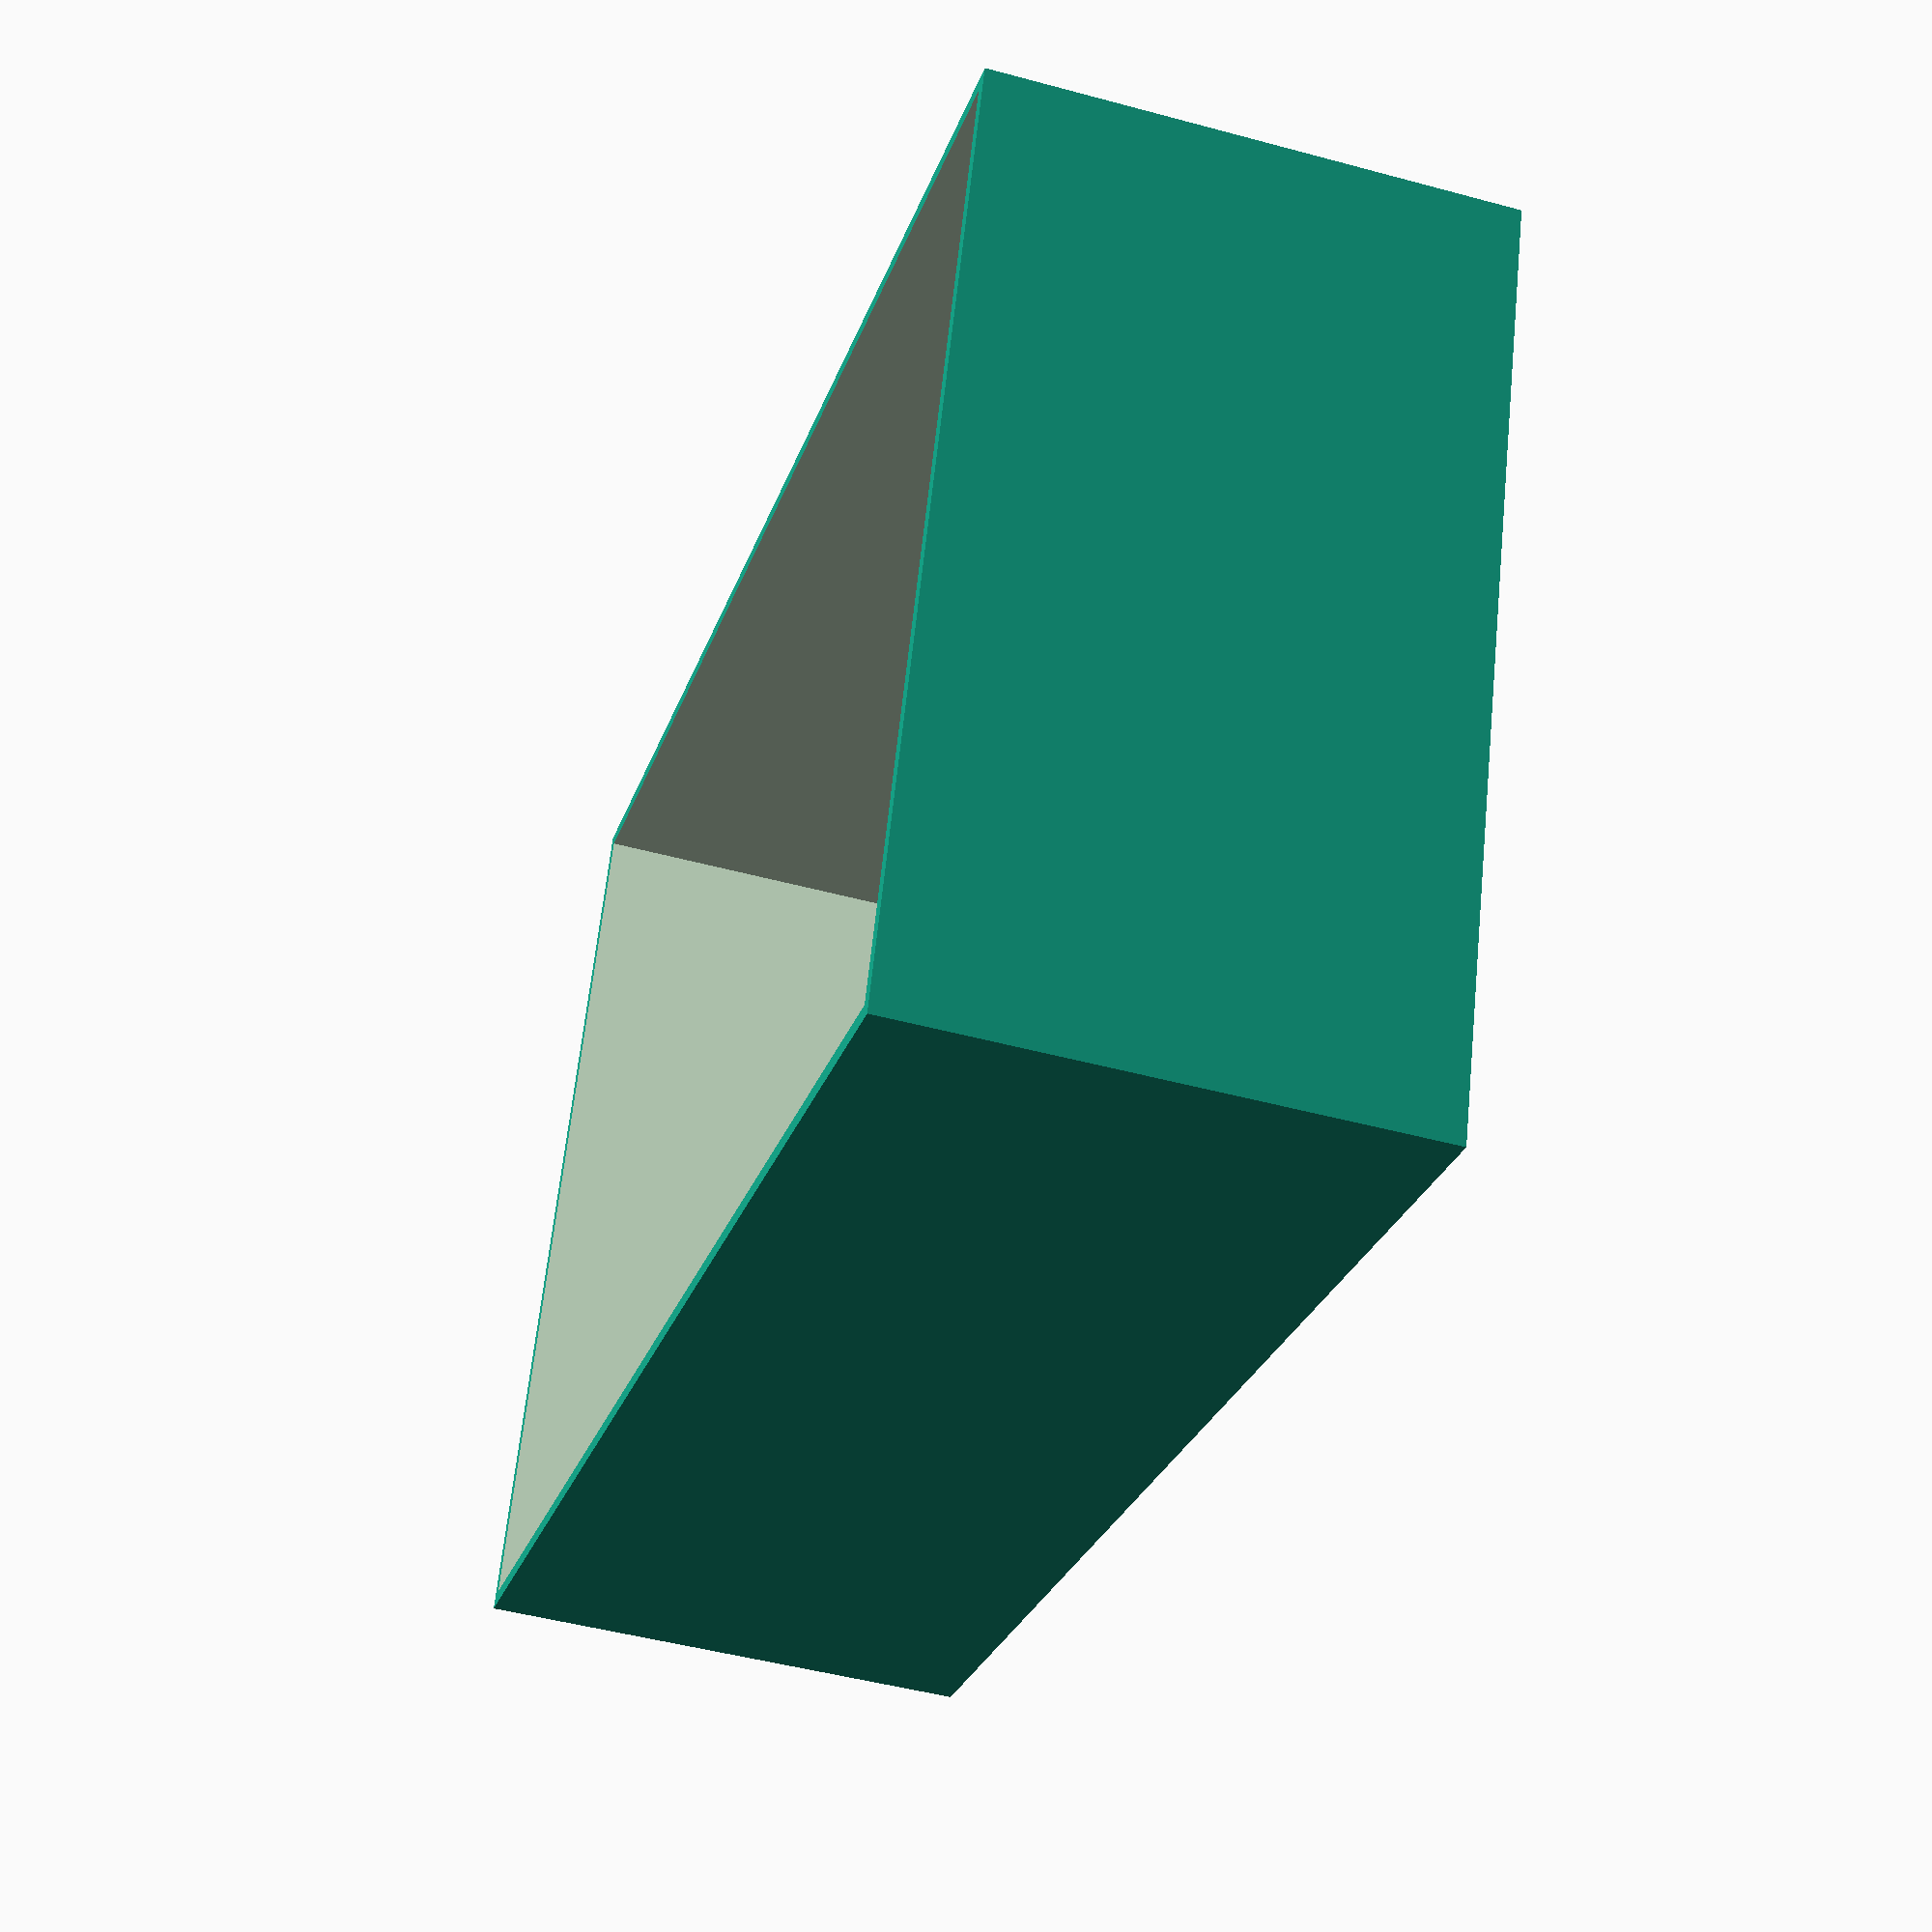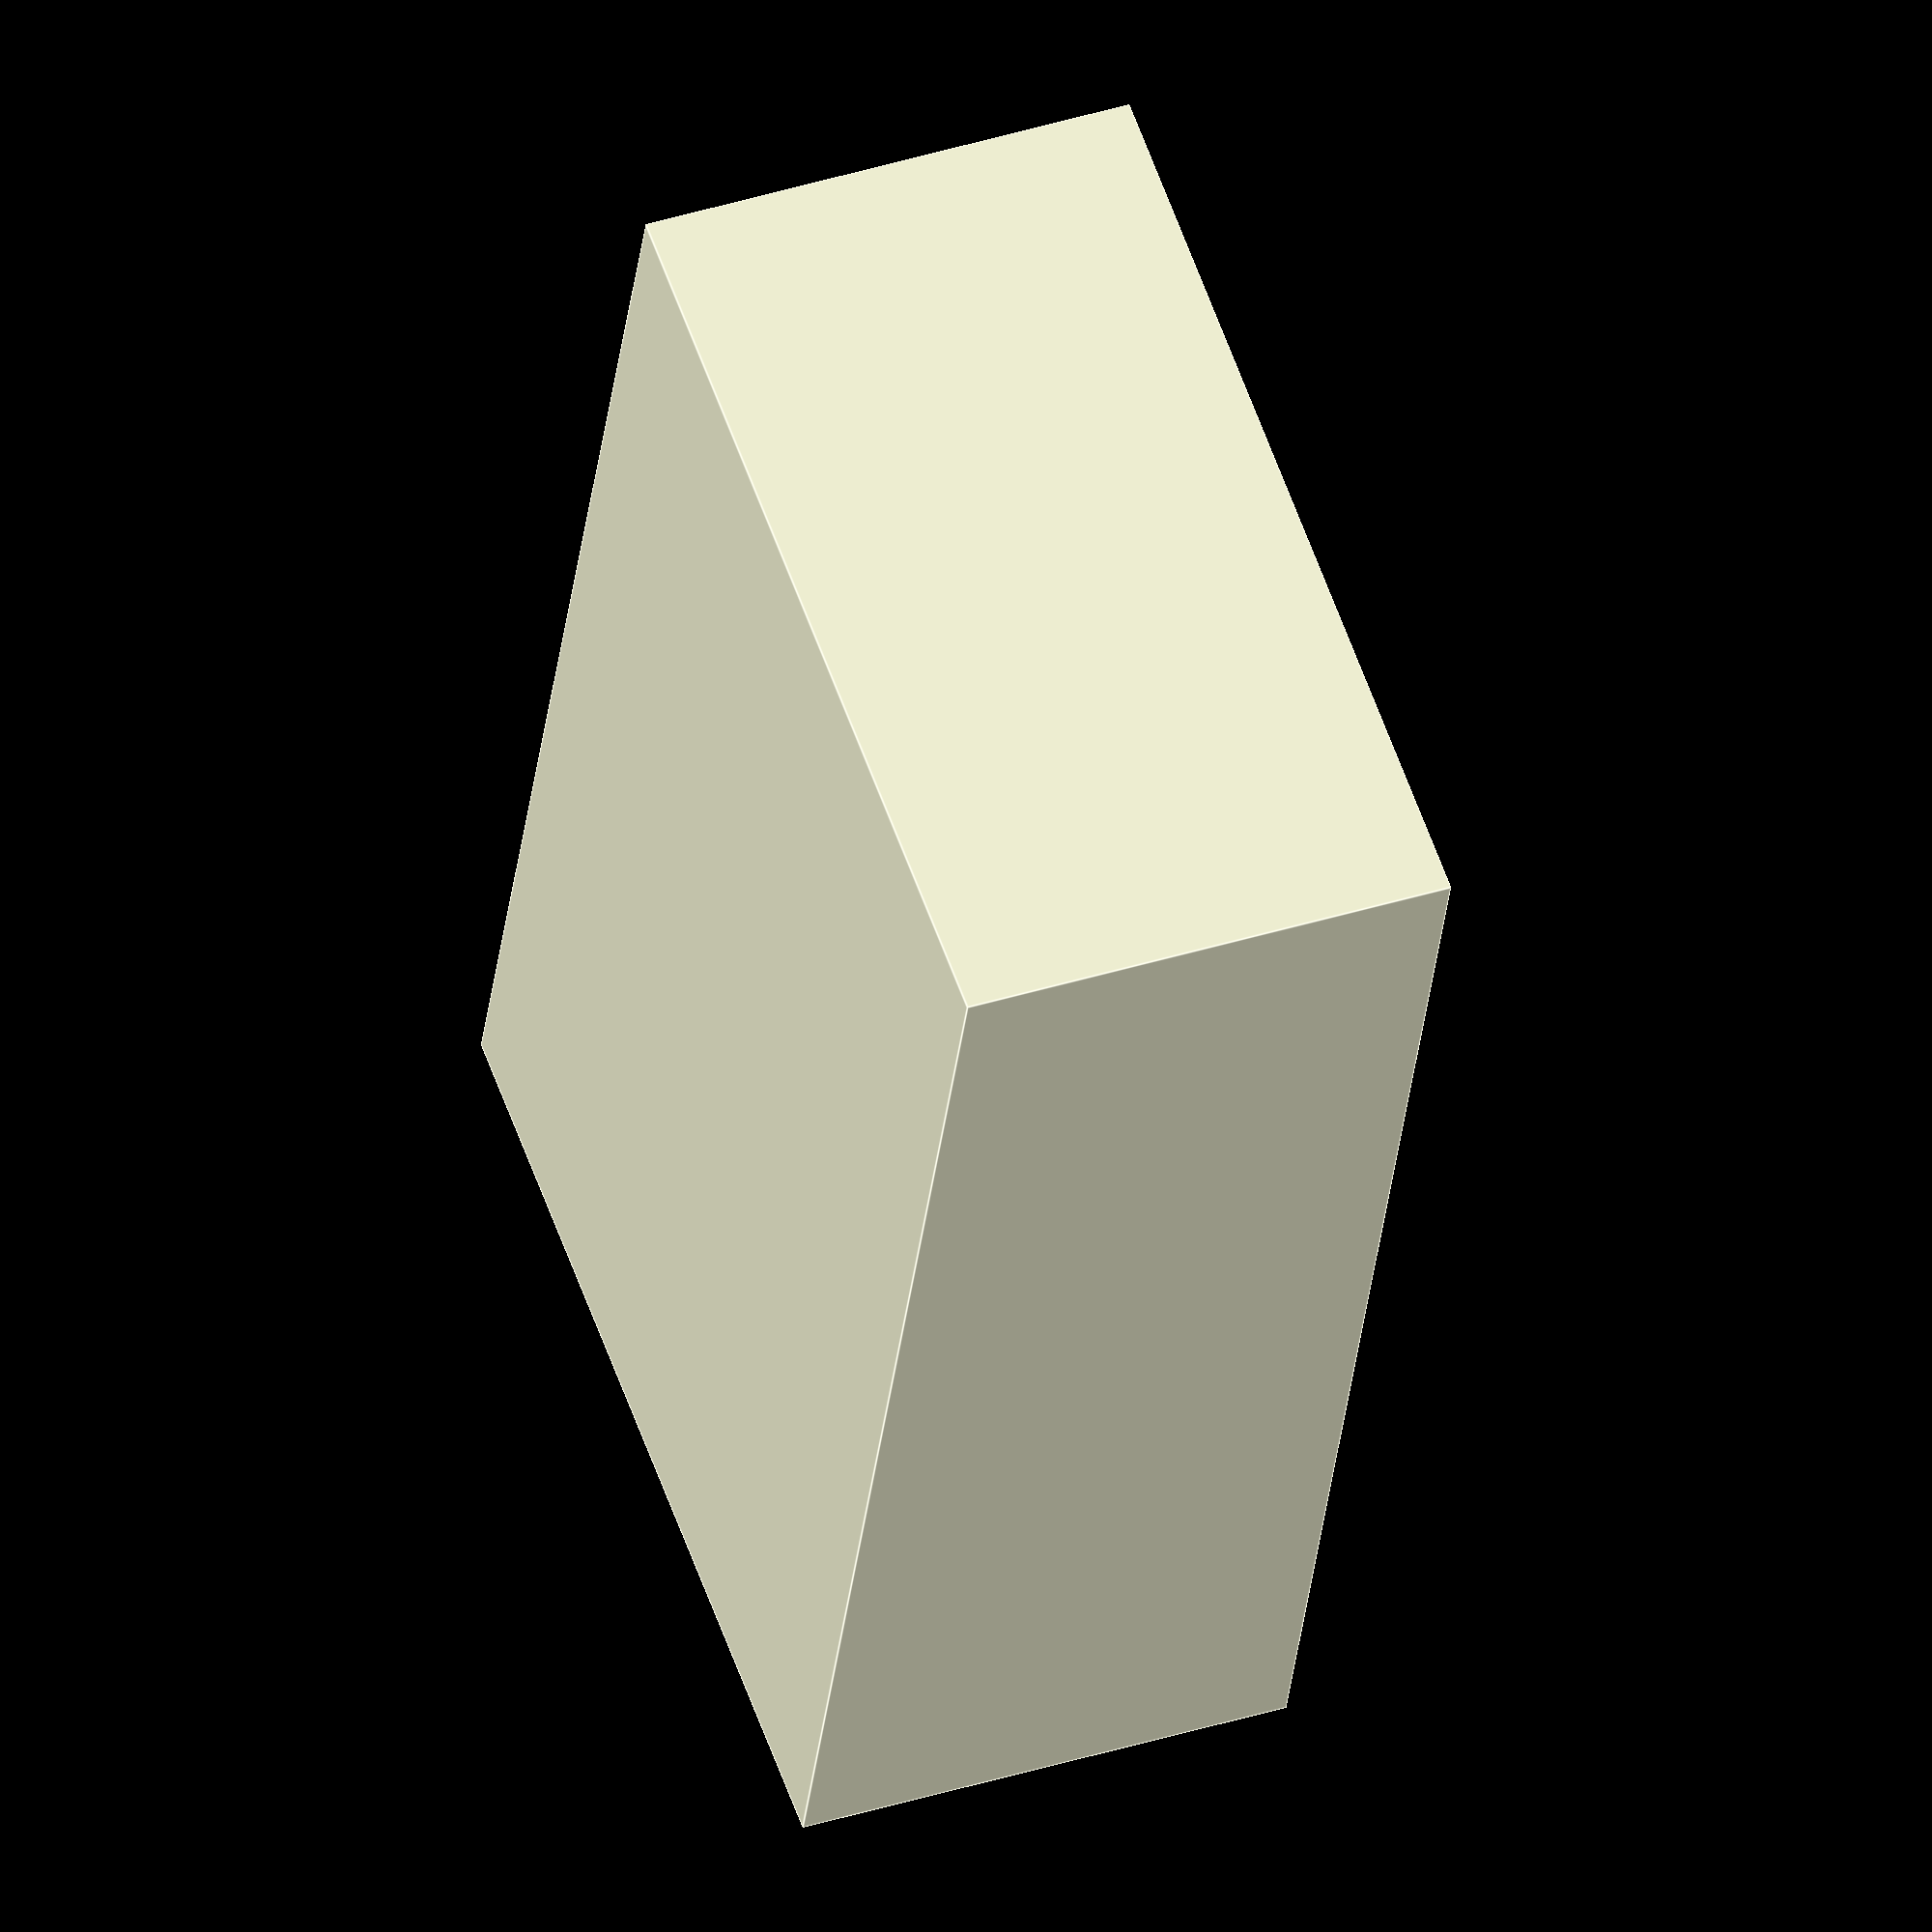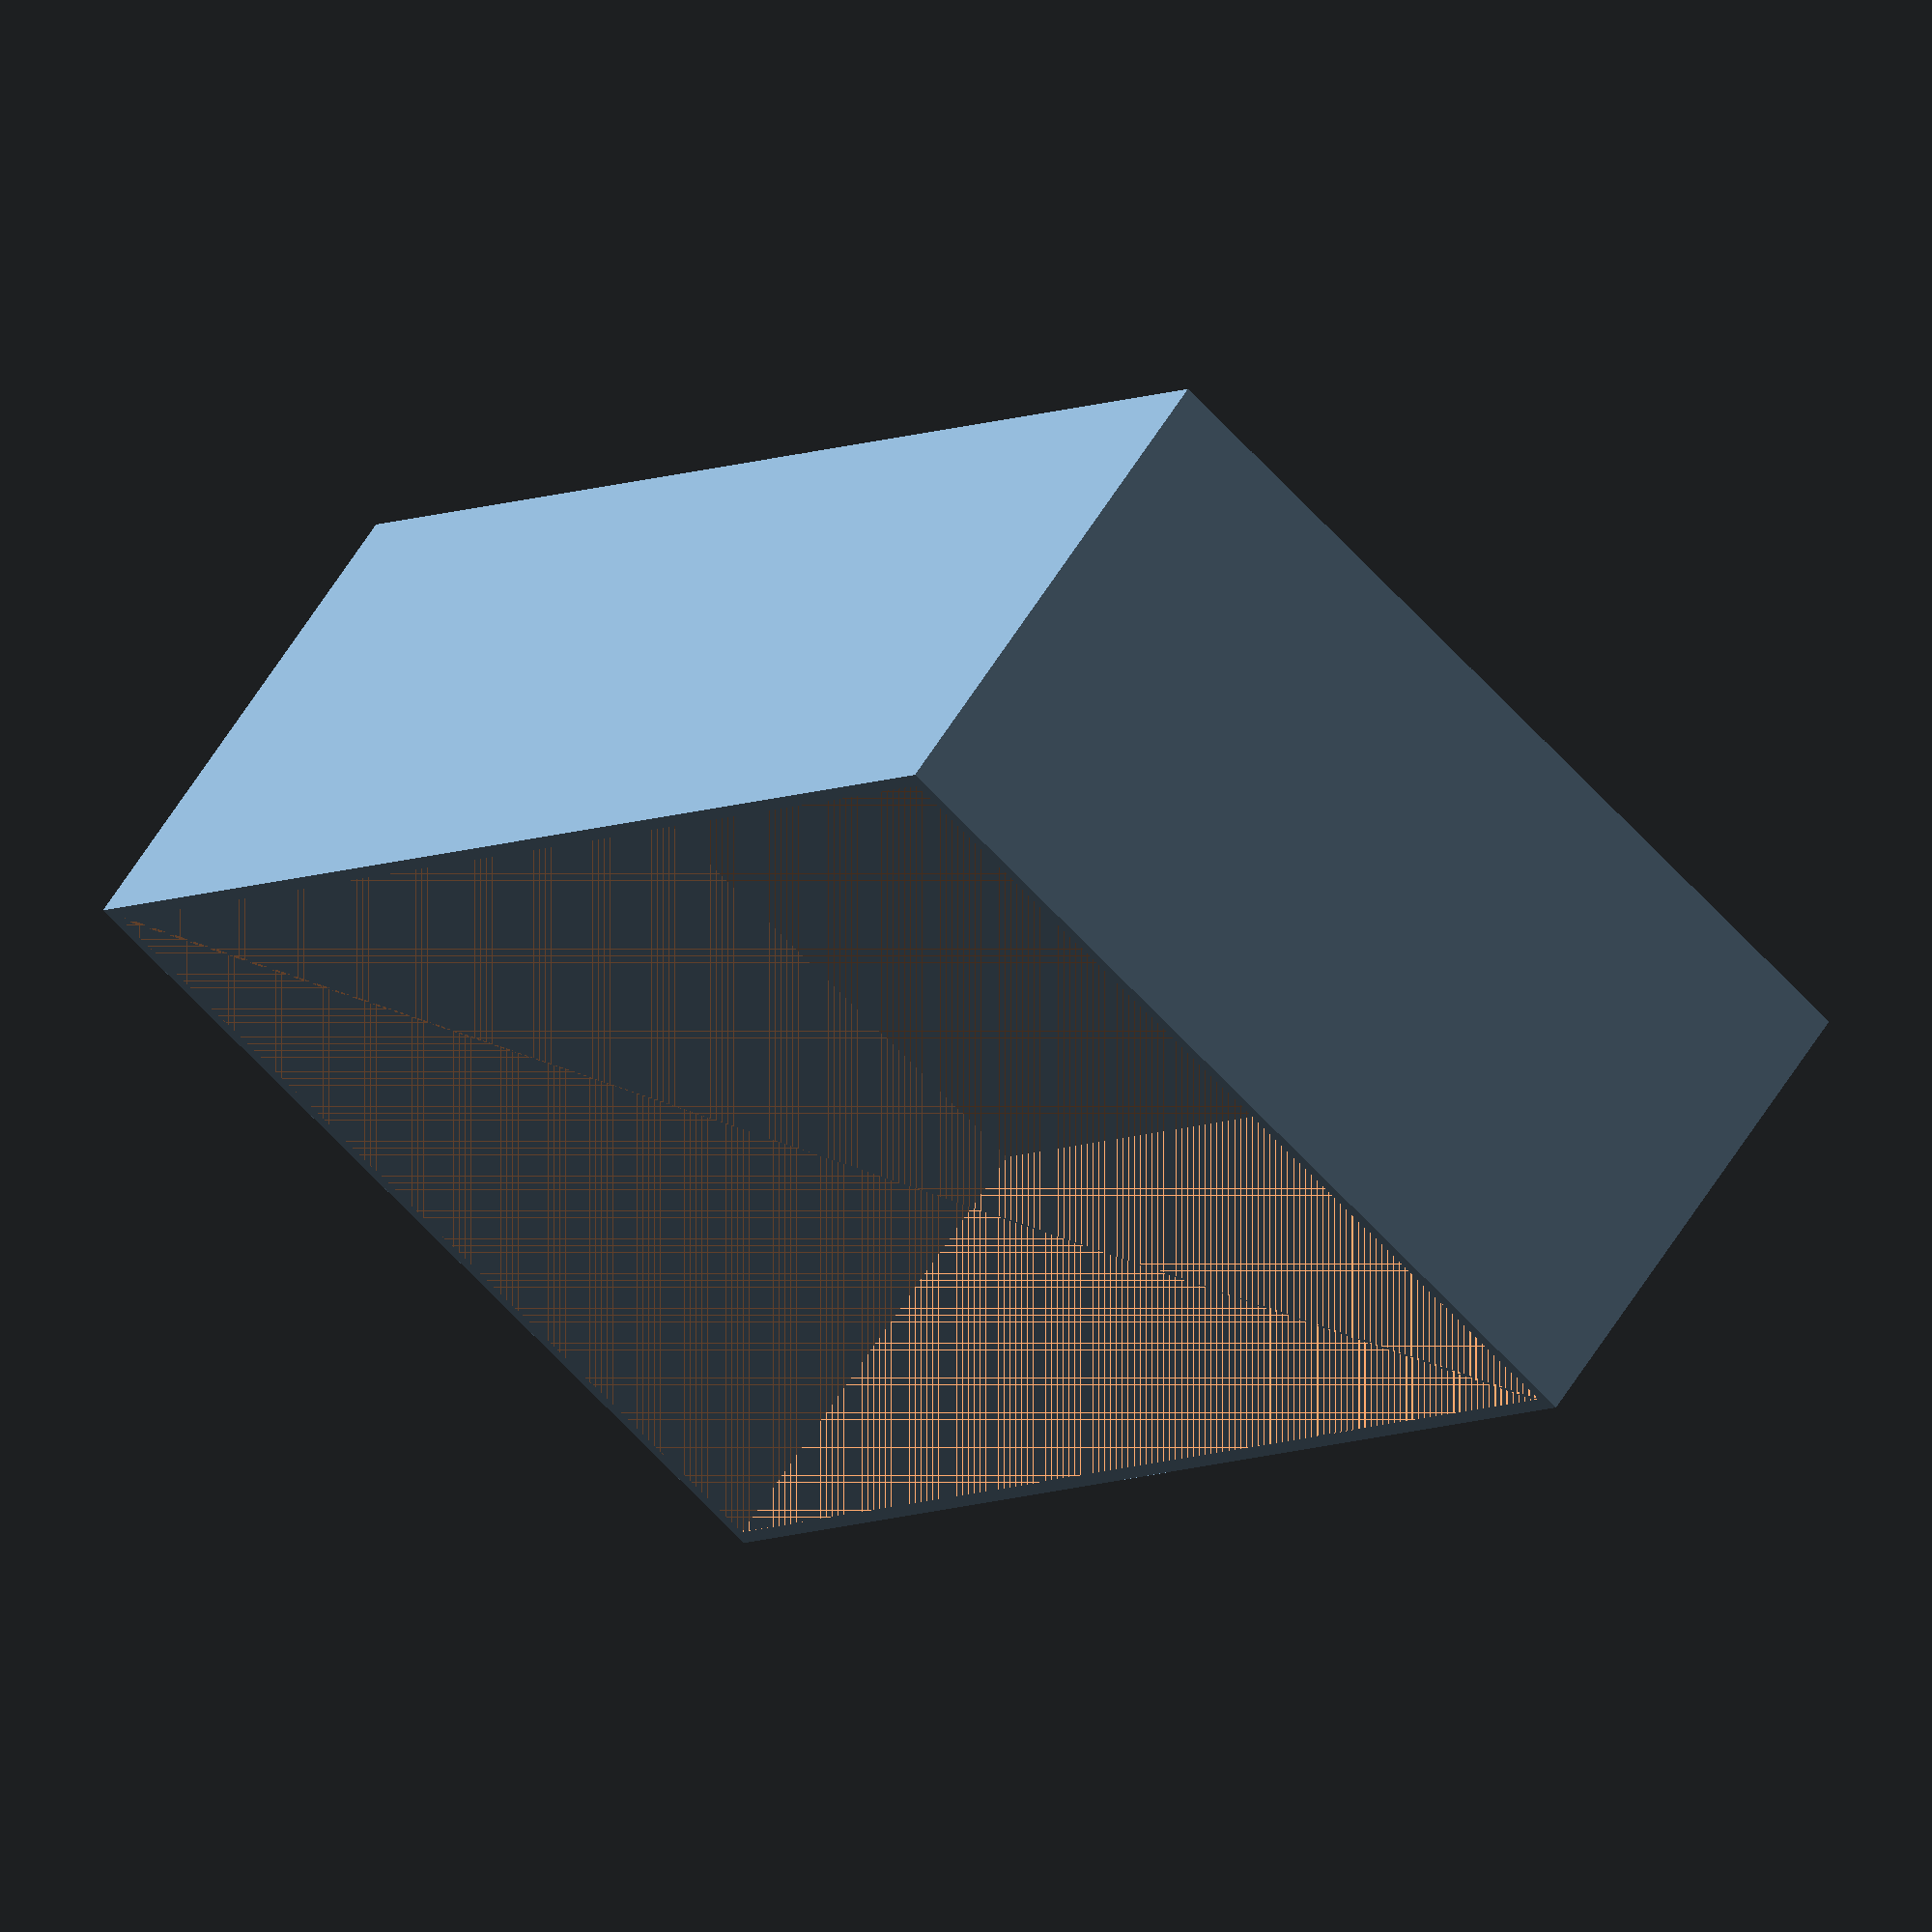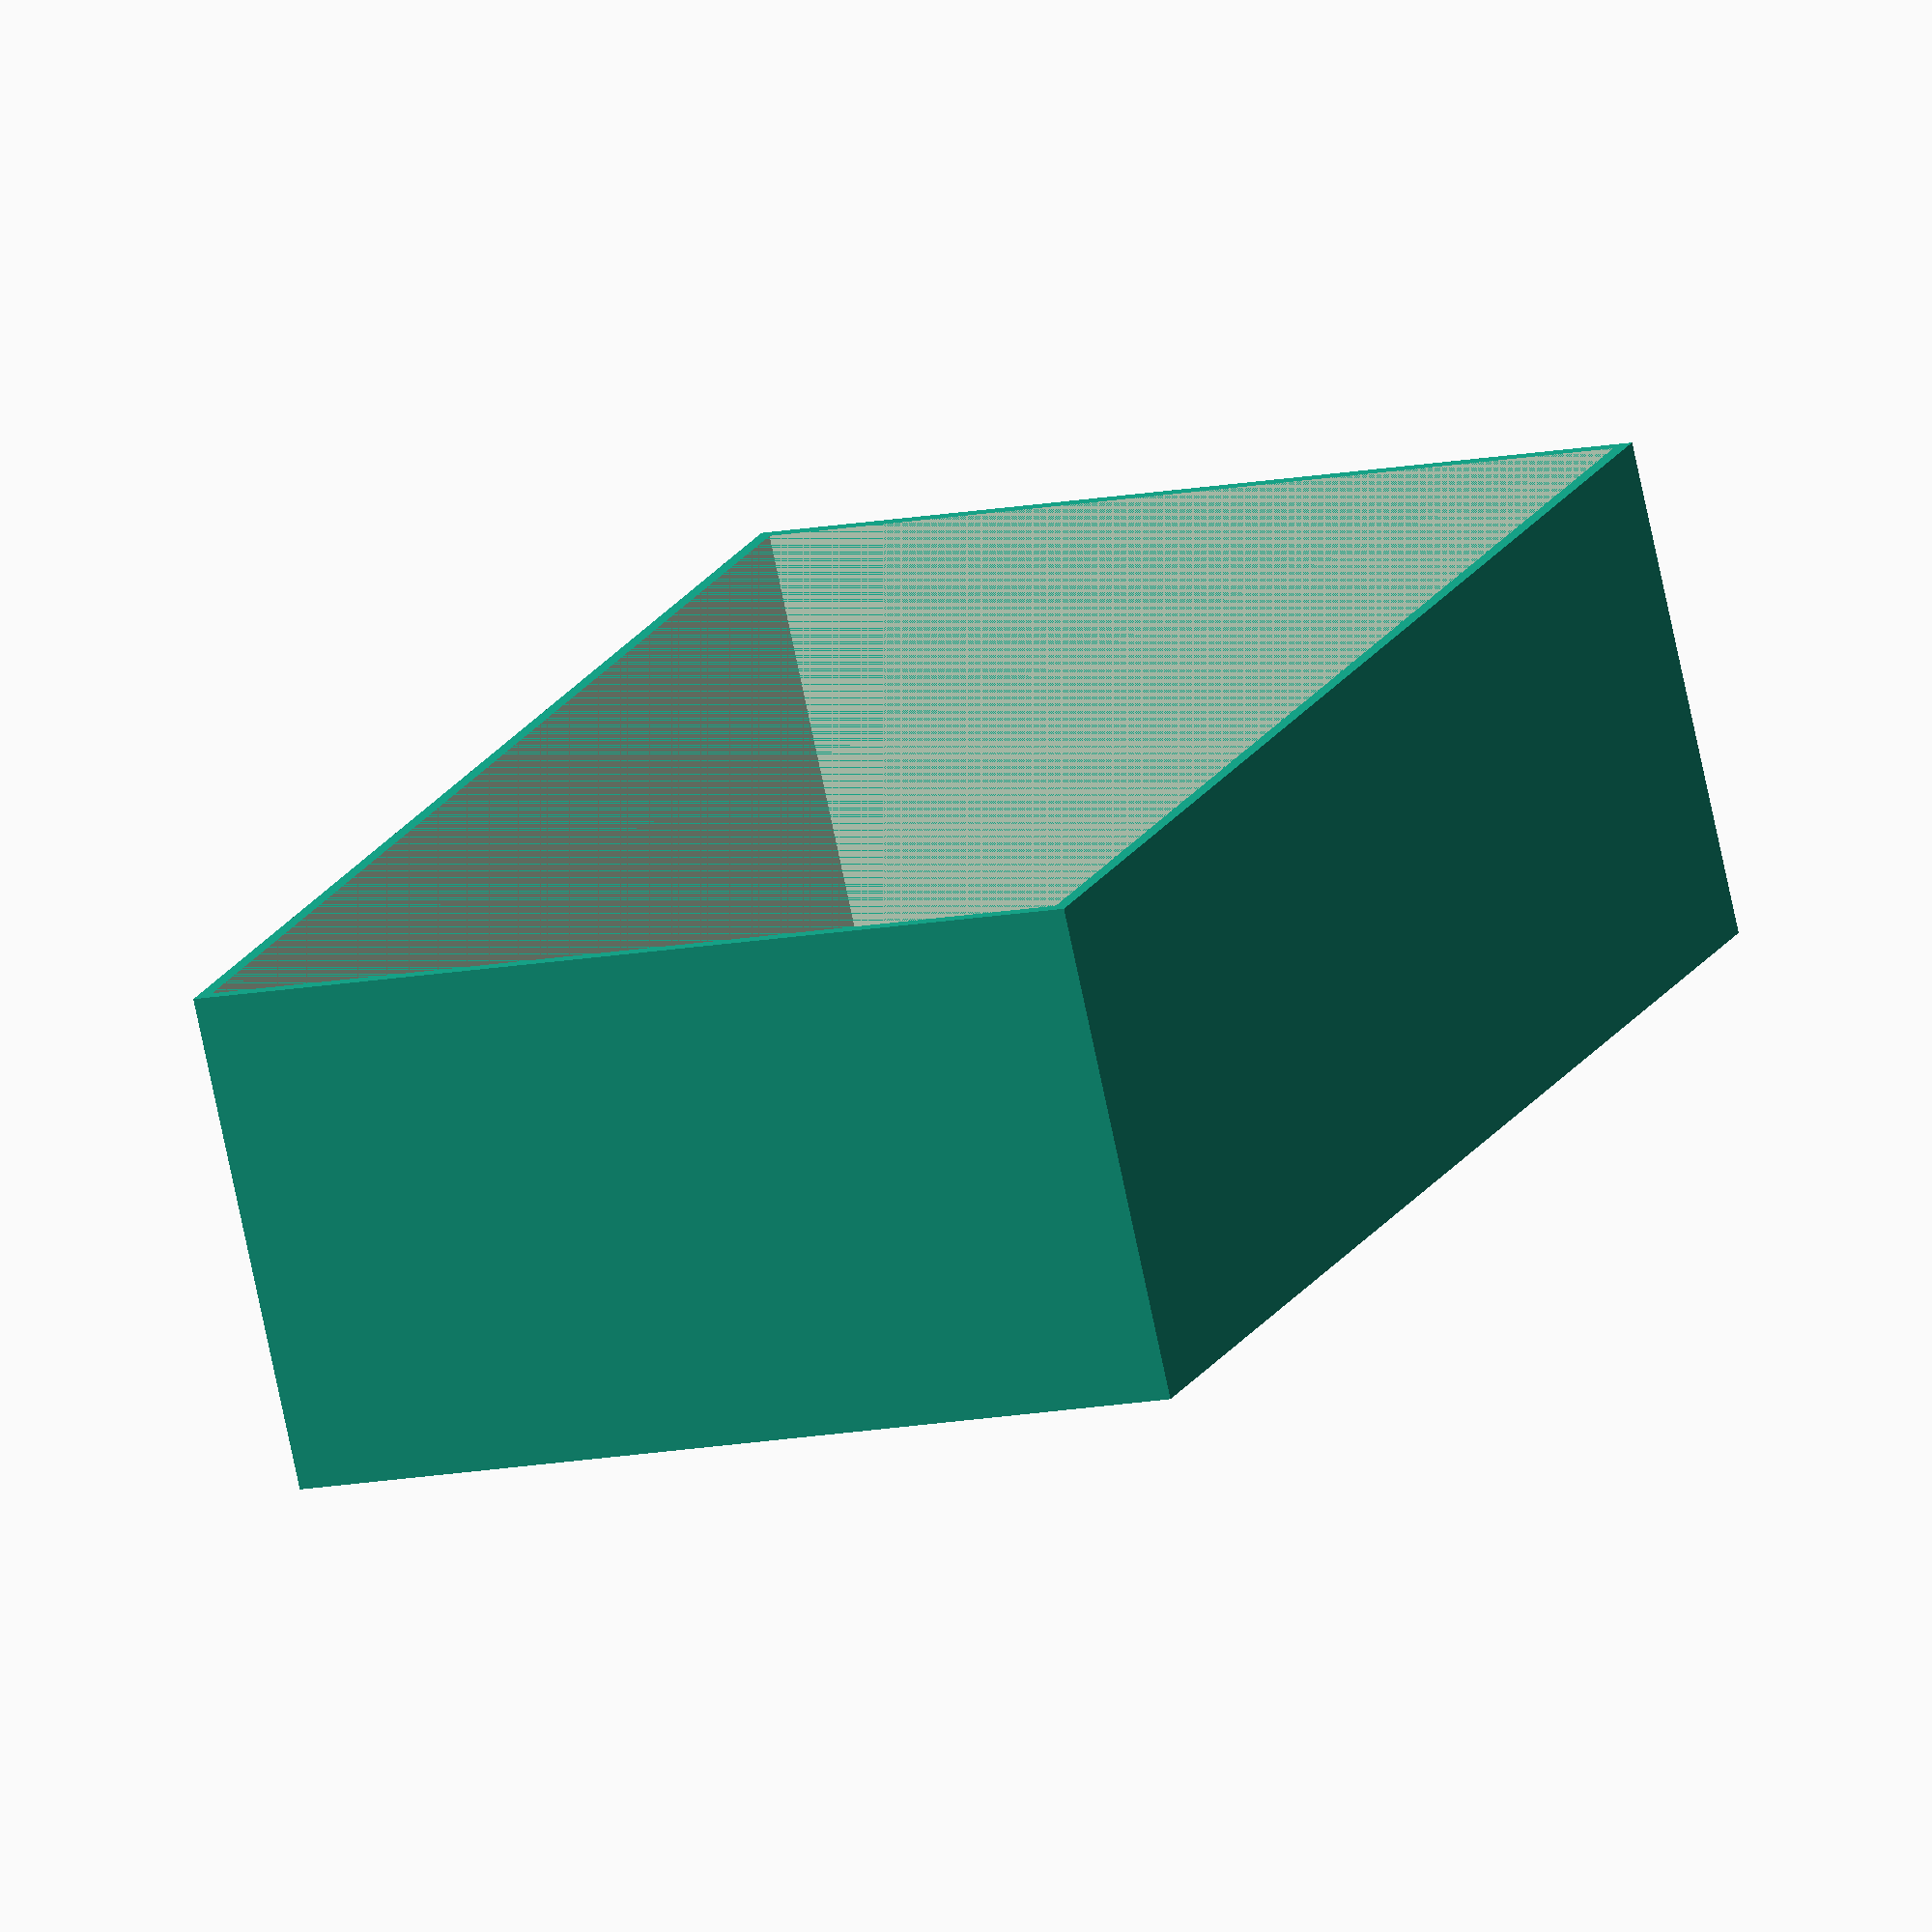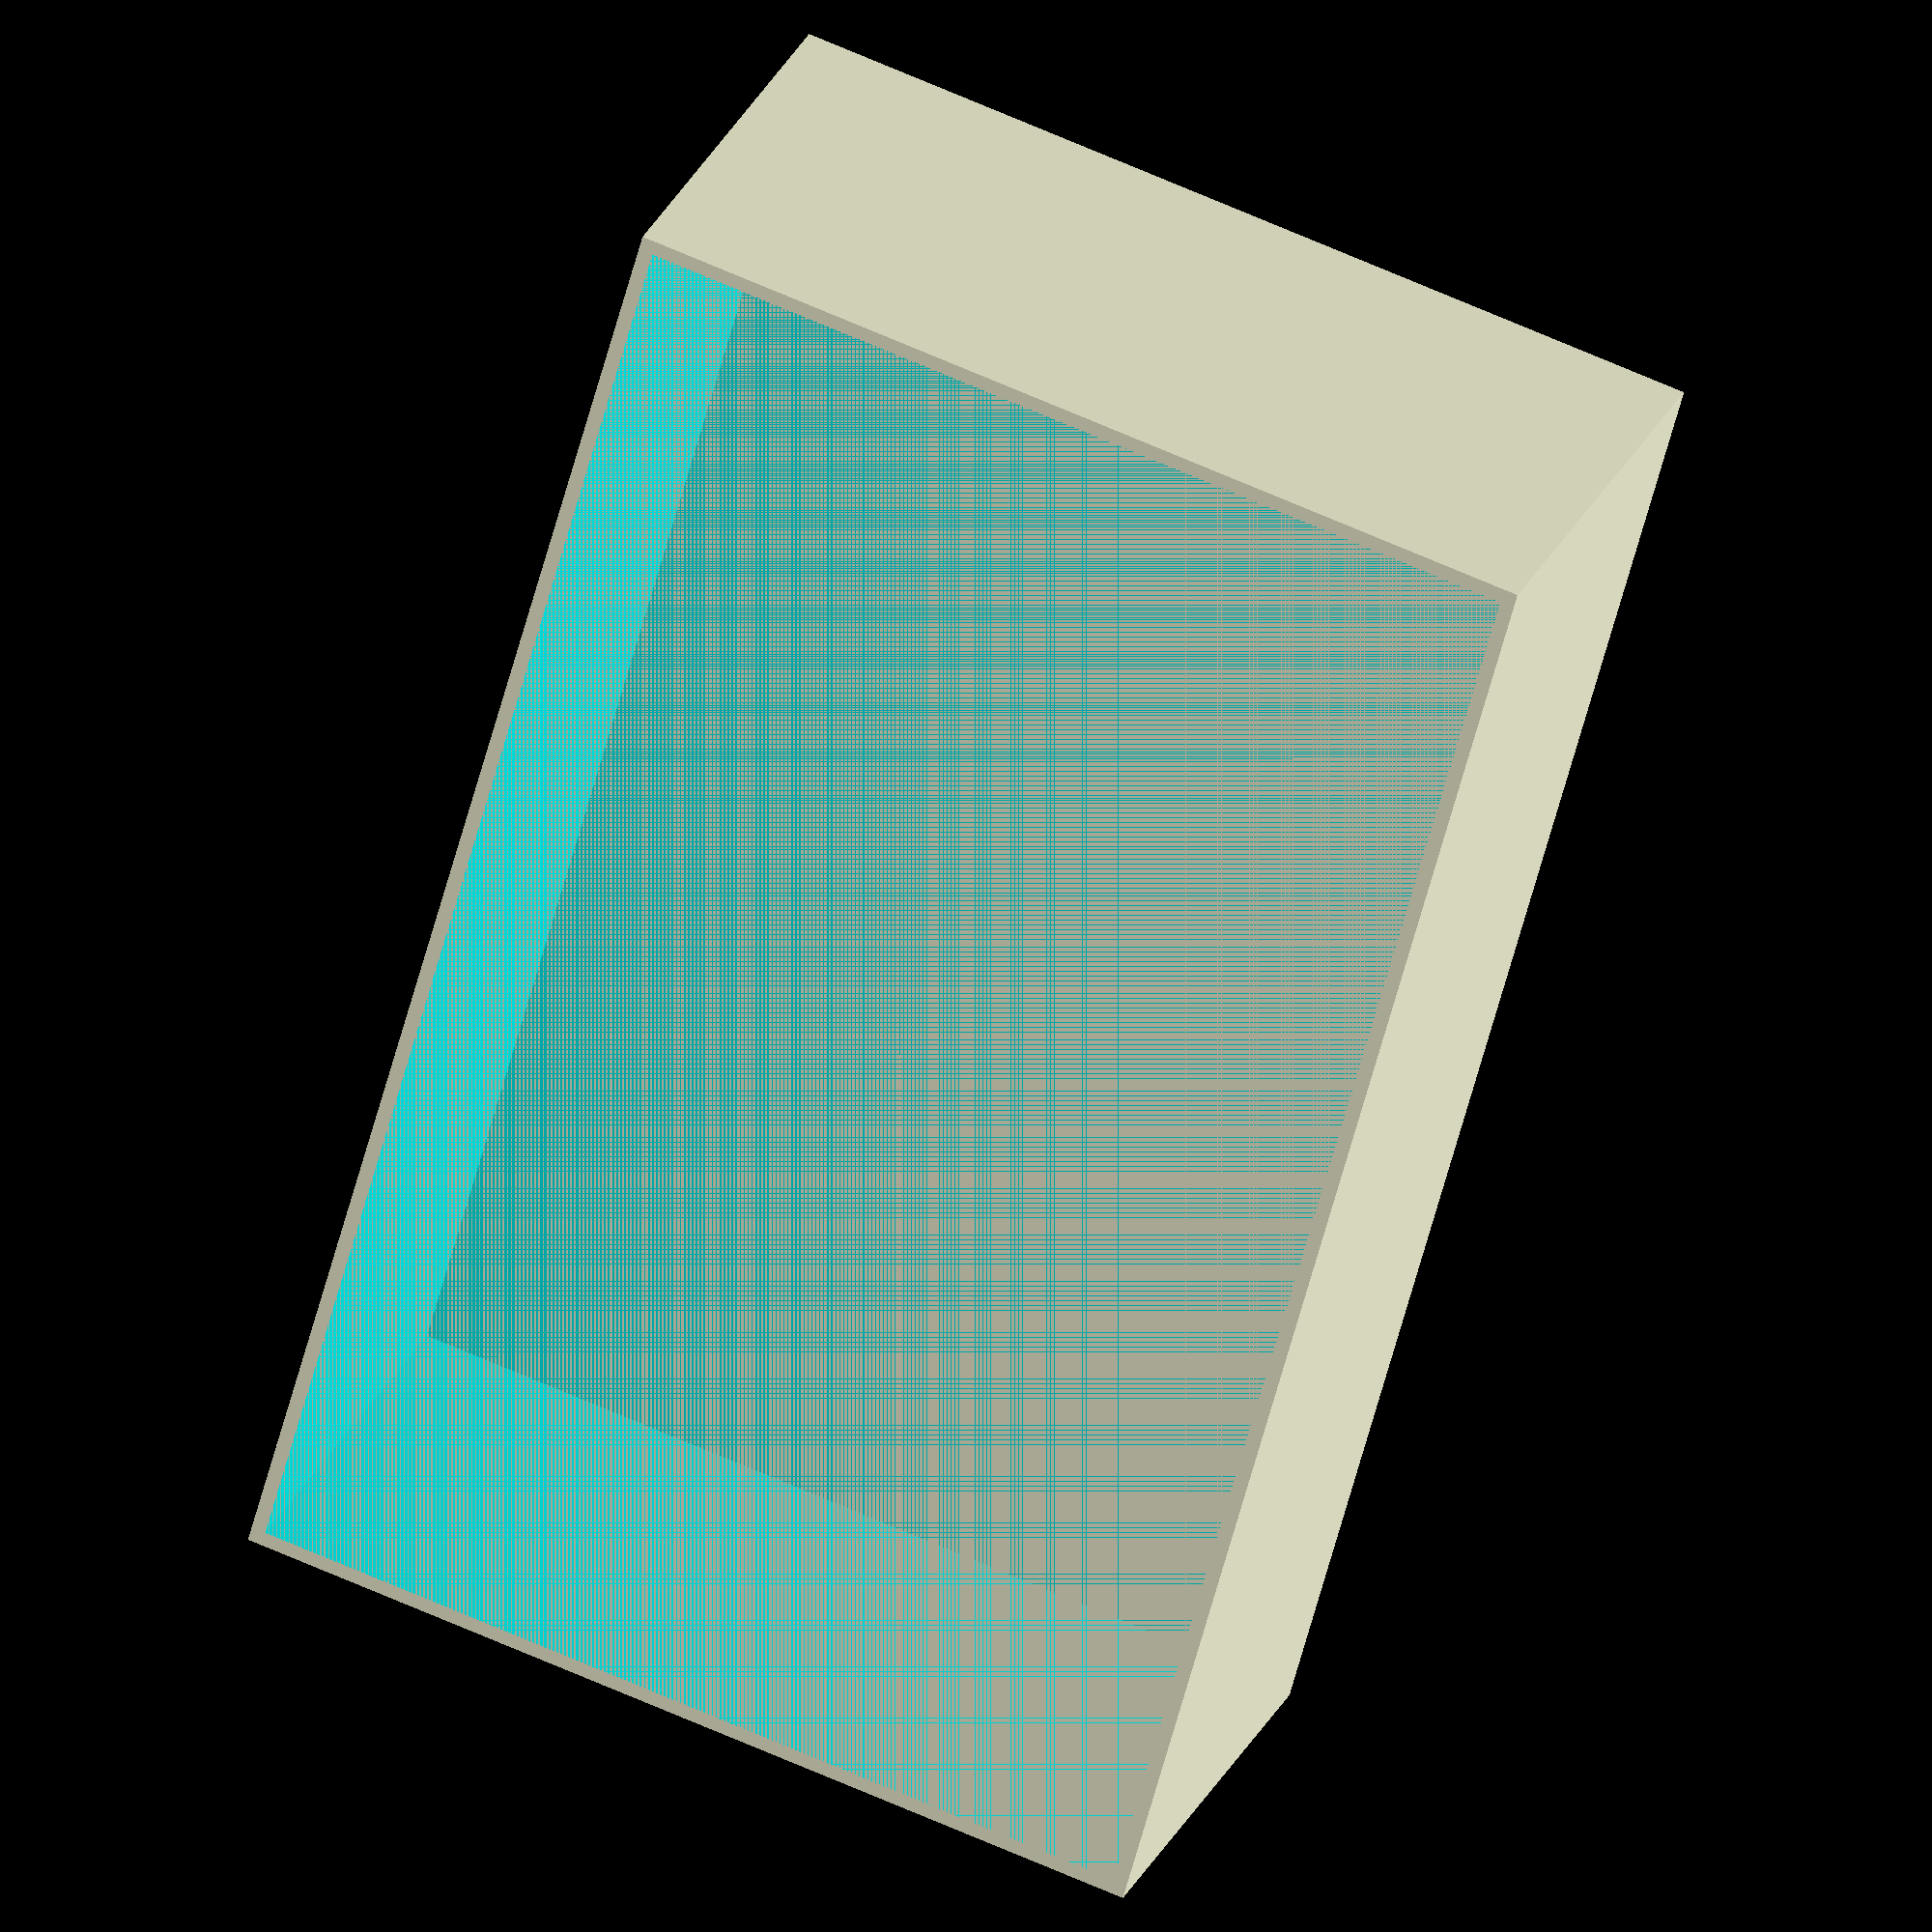
<openscad>
//
// ktRACK14
//
 
gap1 = 0.001;
gap2 = 0.002;
th = 2;

W = 200+10;
D = 120+10;
H = 60+10;


difference()
{
    union()
    {
        translate([0, 0, 0]) cube([W, D, H]);
    }
    translate([th, th, th+gap1]) cube([W-th*2, D-th*2, H-th]);

}
</openscad>
<views>
elev=226.9 azim=199.9 roll=107.2 proj=p view=wireframe
elev=138.7 azim=72.4 roll=290.6 proj=o view=edges
elev=298.4 azim=128.1 roll=31.9 proj=o view=wireframe
elev=255.9 azim=292.0 roll=168.1 proj=o view=wireframe
elev=155.5 azim=105.6 roll=161.2 proj=o view=wireframe
</views>
